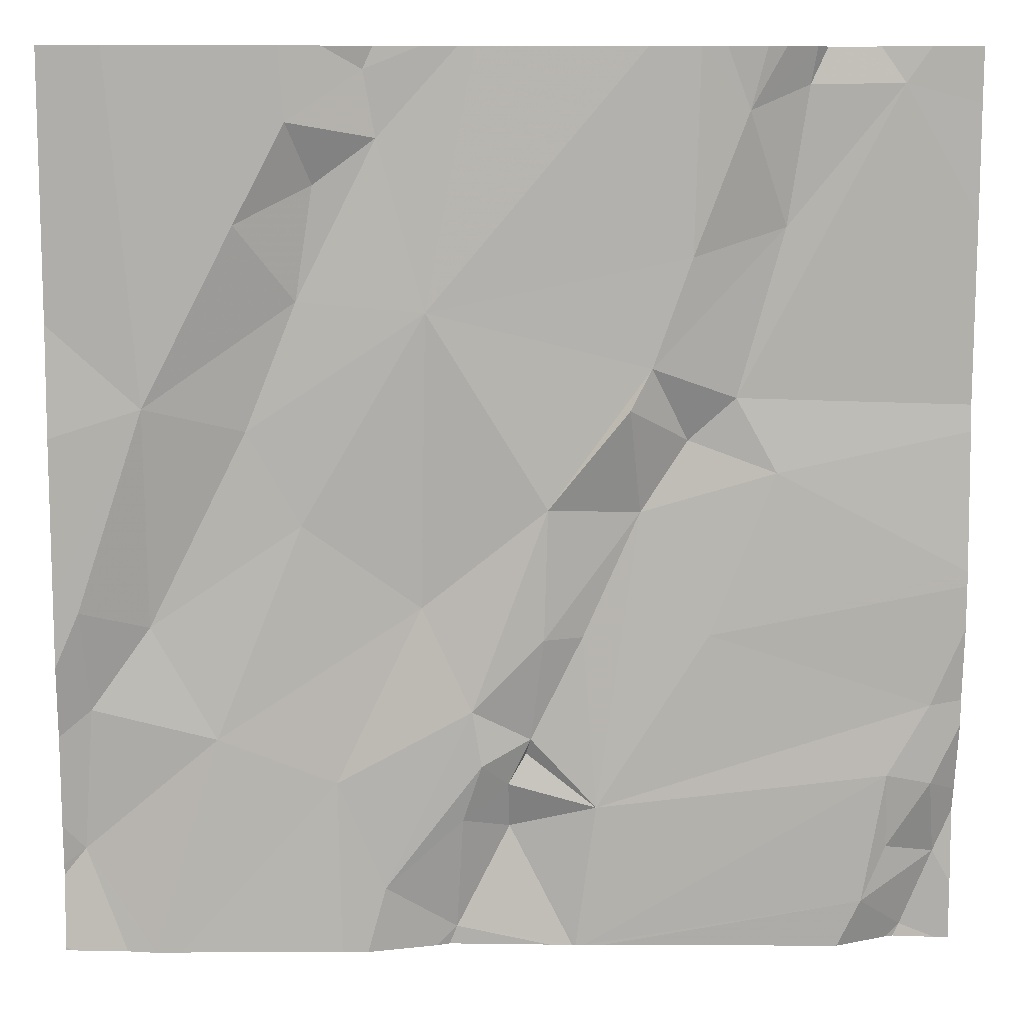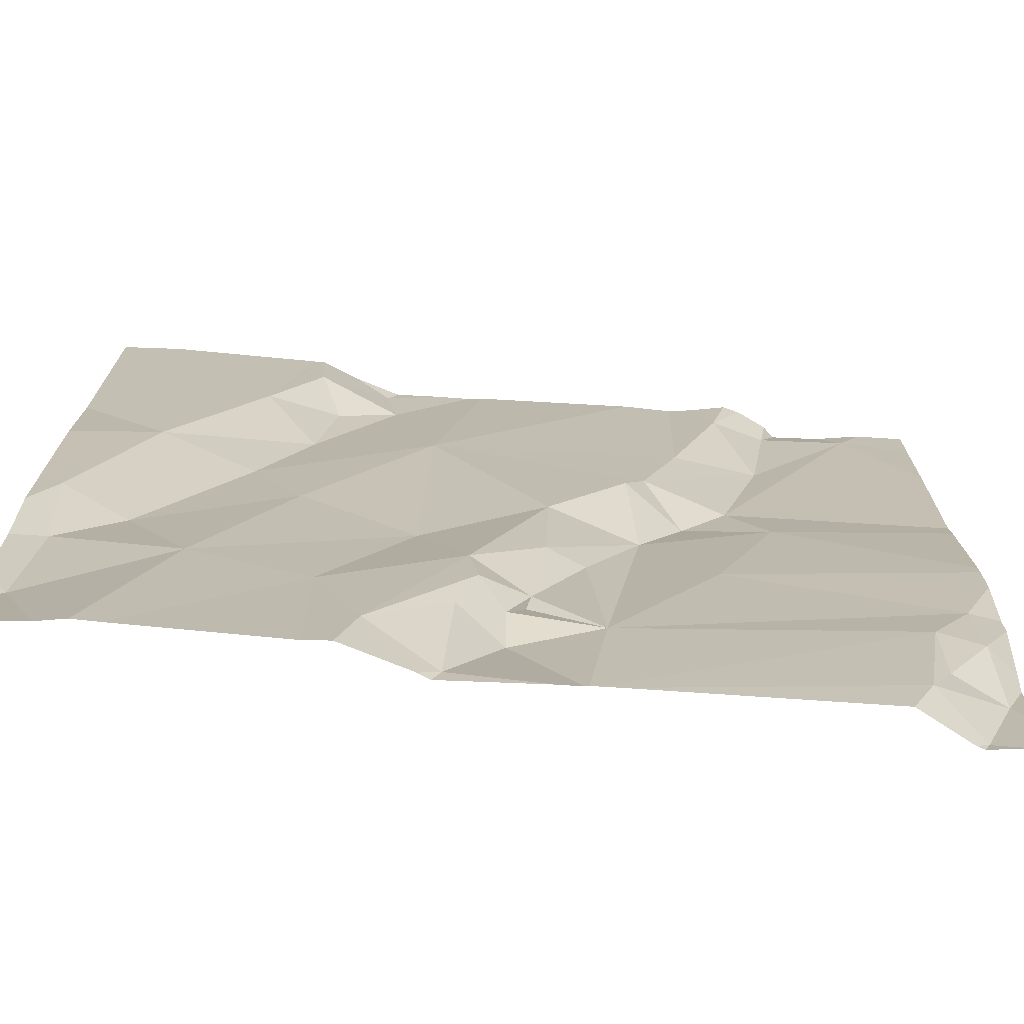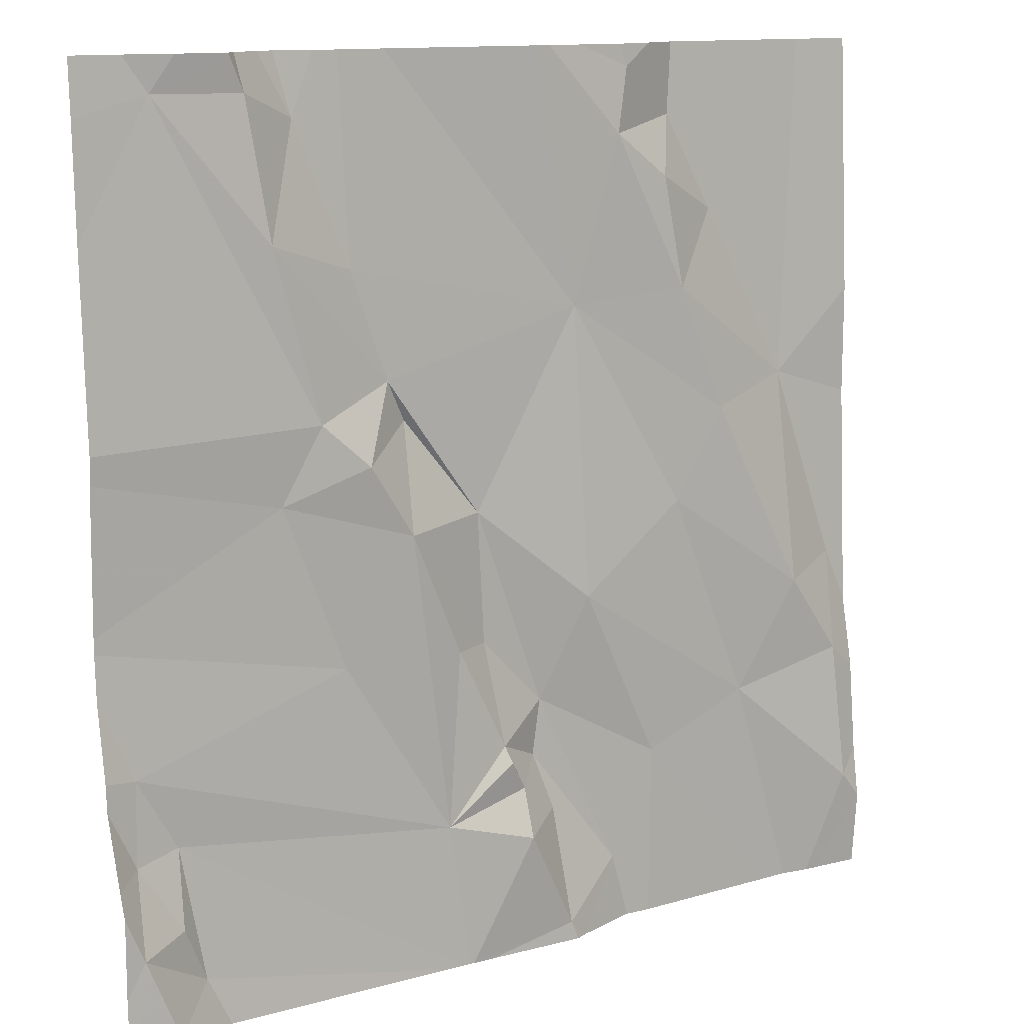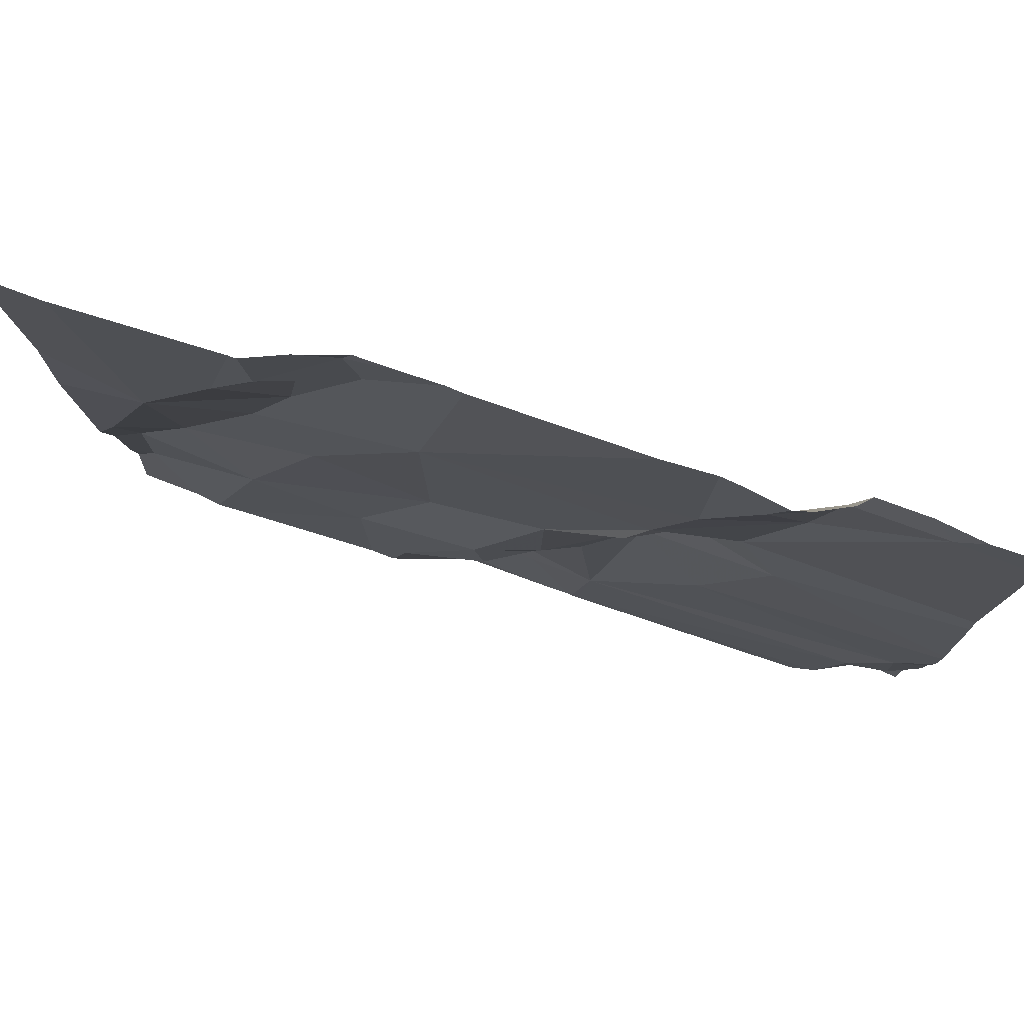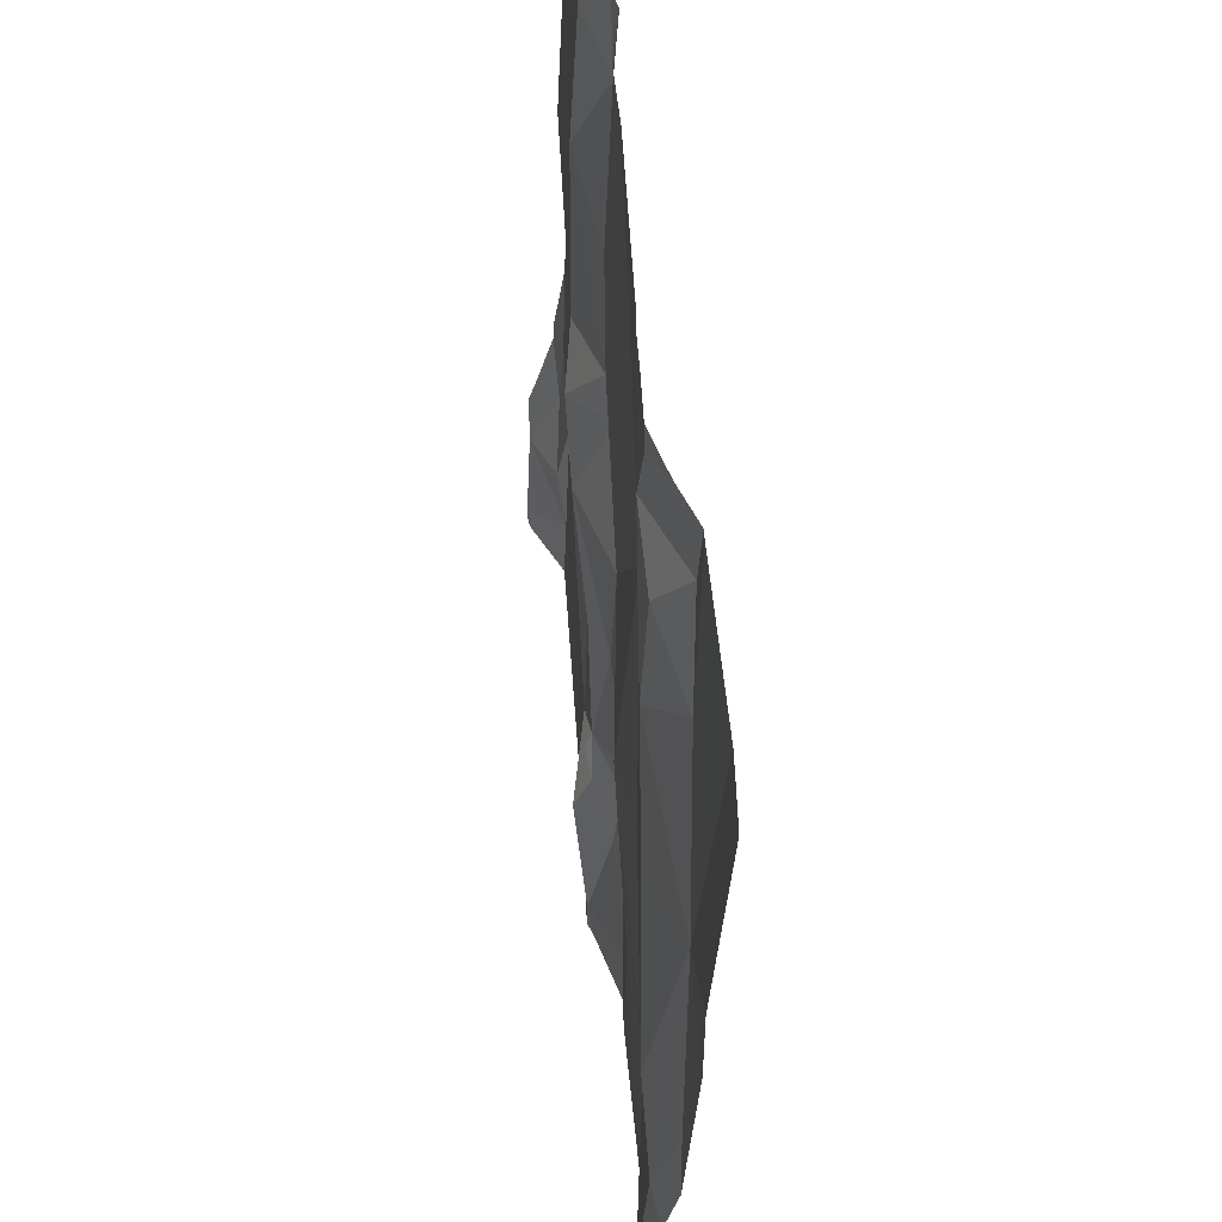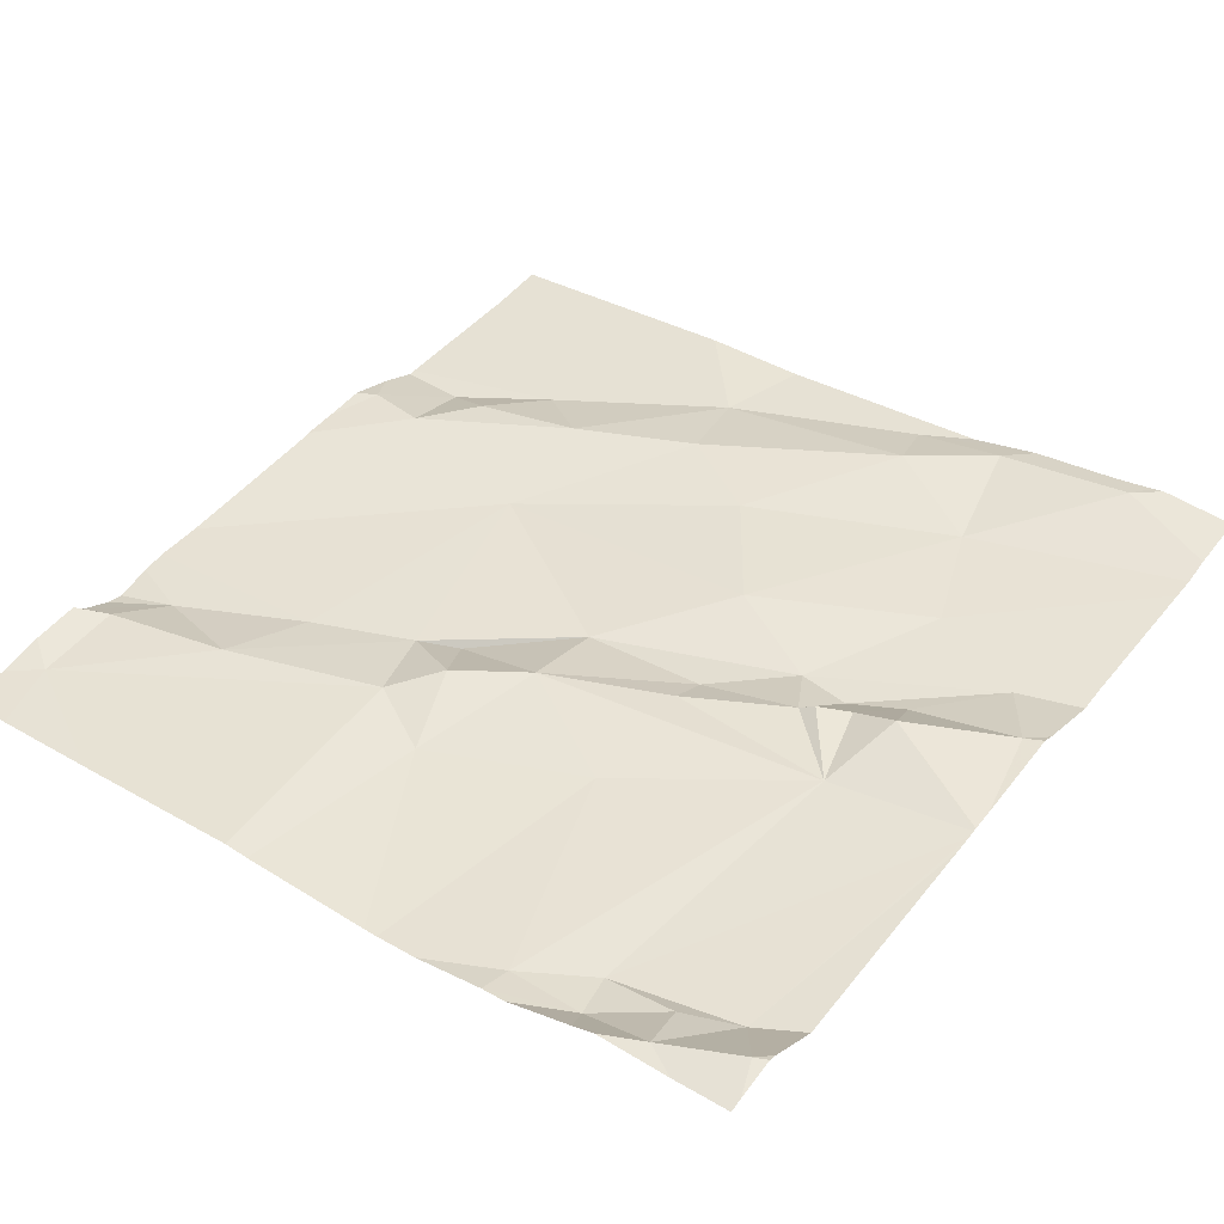
<metadata>
{"format":"obj","ext":"obj","renderer":"f3d","projection":"perspective","resolution":1024,"background":"white","views":[{"elev":8.8,"azim":176.3,"up":"+Y"},{"elev":-75.3,"azim":171.9,"up":"+Y"},{"elev":12.3,"azim":-37.4,"up":"+Y"},{"elev":77.4,"azim":-165.7,"up":"+Y"},{"elev":58.1,"azim":81.7,"up":"+Y"},{"elev":41.0,"azim":-53.6,"up":"+Z"}]}
</metadata>
<code>
v -133.1 273.9 501.1
v -132.2 274 501.1
v -133.1 274 501.1
v -133 274.2 501.1
v -132.2 274.4 501.1
v -132.9 274.3 501.1
v -132.8 274.2 501.1
v -132.9 274.1 501.1
v -133 274.6 501.1
v -132.2 273.9 501.1
v -132.9 274.5 501
v -132.8 274.3 501.1
v -133 274.5 501.1
v -132.2 273.8 501.1
v -132.2 273.8 501.1
v -132.2 274 501.1
v -133.1 273.8 501.1
v -133.1 273.8 501.1
v -132.9 274.3 501.1
v -133.1 274.6 501
v -132.8 274.3 501
v -132.9 274.6 501
v -132.8 273.9 501.1
v -132.2 274.3 501.1
v -133.1 273.7 501.1
v -133.1 274.7 501
v -133.1 273.9 501.1
v -132.2 274.7 501.1
v -133.1 273.8 501.1
v -132.9 274.7 501
v -132.2 274.1 501.1
v -132.5 274.6 501
v -132.5 274.6 501.1
v -132.6 273.9 501.1
v -132.6 273.9 501.1
v -132.5 273.8 501.1
v -132.5 274.5 501.1
v -132.5 274.6 501.1
v -132.5 274.4 501.1
v -132.6 274.4 501.1
v -132.7 274.2 501.1
v -132.7 274.1 501.1
v -132.9 274.7 501
v -132.9 274.7 501
v -132.6 273.7 501.1
v -132.5 274.2 501.1
v -132.4 274 501.1
v -132.6 274.1 501.1
v -133.1 273.7 501.1
v -132.4 274.5 501
v -132.3 274.3 501.1
v -132.2 273.7 501.1
v -132.2 274.1 501.1
v -132.4 274.3 501.1
v -132.2 274 501.1
v -132.3 274.1 501.1
v -132.8 273.7 501.1
v -132.8 273.7 501.1
v -132.2 273.8 501.1
v -133.1 273.7 501.1
v -132.5 273.9 501.1
v -133 274.7 501
v -132.6 274 501.1
v -132.8 273.7 501.1
v -132.7 273.9 501.1
v -132.7 273.8 501.1
v -132.7 273.9 501.1
v -132.8 274.1 501.1
v -132.7 273.9 501.1
v -133.2 274 501.1
v -133.2 274 501.1
v -133.2 274.3 501
v -133.2 274.3 501
v -133.2 274.1 501
v -133.2 274.5 501
v -133.2 274.6 501
v -133.2 274.1 501
v -133.2 274.1 501
v -133 274.7 501.1
v -133 274.7 501
v -133.2 273.9 501.1
v -133.2 273.9 501.1
v -133.2 273.8 501.1
v -133.2 273.8 501.1
v -132.2 273.7 501.1
v -133.1 274.7 501
v -133 273.7 501.1
v -132.6 273.7 501.1
v -132.6 273.7 501.1
v -132.5 273.7 501.1
v -132.3 273.7 501.1
v -132.3 273.7 501.1
v -132.3 273.7 501.1
v -132.5 273.7 501.1
v -132.7 273.7 501.1
v -132.7 273.7 501.1
v -132.2 273.7 501.1
v -133.1 273.7 501.1
v -133.2 273.7 501.1
v -132.3 273.7 501.1
v -133.2 273.7 501.1
v -132.4 274.7 501
v -132.5 274.7 501.1
v -132.6 274.7 501.1
v -132.5 274.7 501.1
v -132.4 274.7 501
v -132.3 274.7 501
v -132.3 274.7 501
v -132.6 274.7 501.1
v -132.6 274.7 501.1
v -132.8 274.7 501
v -132.3 274.7 501
v -133.1 274.7 501
v -133.2 274.7 501
f 1 3 70
f 4 6 72
f 7 4 8
f 90 36 89
f 12 11 13
f 13 6 12
f 18 17 1
f 19 12 6
f 13 9 20
f 21 12 19
f 72 20 75
f 107 51 5
f 11 22 13
f 13 20 6
f 7 21 19
f 8 4 77
f 74 8 78
f 23 8 3
f 106 50 108
f 89 45 88
f 18 1 81
f 27 3 1
f 27 1 17
f 23 3 27
f 88 45 96
f 4 7 19
f 23 27 57
f 17 29 27
f 105 33 103
f 57 29 64
f 29 25 60
f 18 25 29
f 29 17 18
f 99 84 101
f 22 11 43
f 22 9 13
f 20 9 79
f 62 22 80
f 19 6 4
f 33 32 102
f 35 34 36
f 38 37 32
f 37 38 39
f 40 39 38
f 42 41 7
f 104 33 105
f 32 33 38
f 47 46 48
f 32 37 50
f 51 53 31
f 36 45 89
f 39 54 51
f 40 46 54
f 48 46 40
f 36 34 45
f 56 55 53
f 87 29 60
f 55 59 10
f 61 47 48
f 91 61 92
f 63 61 48
f 59 47 91
f 56 46 47
f 36 61 63
f 63 35 36
f 61 36 90
f 56 47 55
f 54 46 56
f 64 29 87
f 103 33 102
f 53 55 16
f 39 50 37
f 102 50 106
f 40 54 39
f 107 5 112
f 50 51 107
f 40 38 109
f 97 15 100
f 102 32 50
f 34 65 66
f 23 7 8
f 67 23 65
f 50 39 51
f 66 23 58
f 43 40 111
f 41 48 40
f 40 11 12
f 12 21 41
f 41 40 12
f 7 68 42
f 23 68 7
f 34 35 65
f 7 41 21
f 63 69 35
f 69 67 65
f 69 42 68
f 23 69 68
f 69 65 35
f 42 69 63
f 41 42 63
f 23 67 69
f 45 66 95
f 66 65 23
f 66 45 34
f 38 33 104
f 56 53 51
f 51 54 56
f 55 47 59
f 63 48 41
f 2 53 16
f 70 3 74
f 71 1 70
f 60 25 49
f 86 20 26
f 72 6 20
f 73 4 72
f 5 51 24
f 58 23 57
f 74 3 8
f 16 55 10
f 75 20 76
f 10 59 14
f 76 20 113
f 57 27 29
f 77 4 73
f 78 8 77
f 44 22 30
f 14 59 15
f 98 18 99
f 81 1 71
f 15 59 93
f 82 18 81
f 80 22 44
f 83 18 82
f 49 25 98
f 24 51 31
f 84 18 83
f 31 53 2
f 52 85 97
f 91 47 61
f 26 20 79
f 92 61 94
f 93 59 91
f 94 61 90
f 30 22 43
f 95 66 58
f 43 11 40
f 96 45 95
f 97 85 15
f 98 25 18
f 62 9 22
f 99 18 84
f 100 15 93
f 79 9 62
f 108 50 107
f 109 38 104
f 110 40 109
f 111 40 110
f 112 5 28
f 113 20 86
f 114 76 113

</code>
